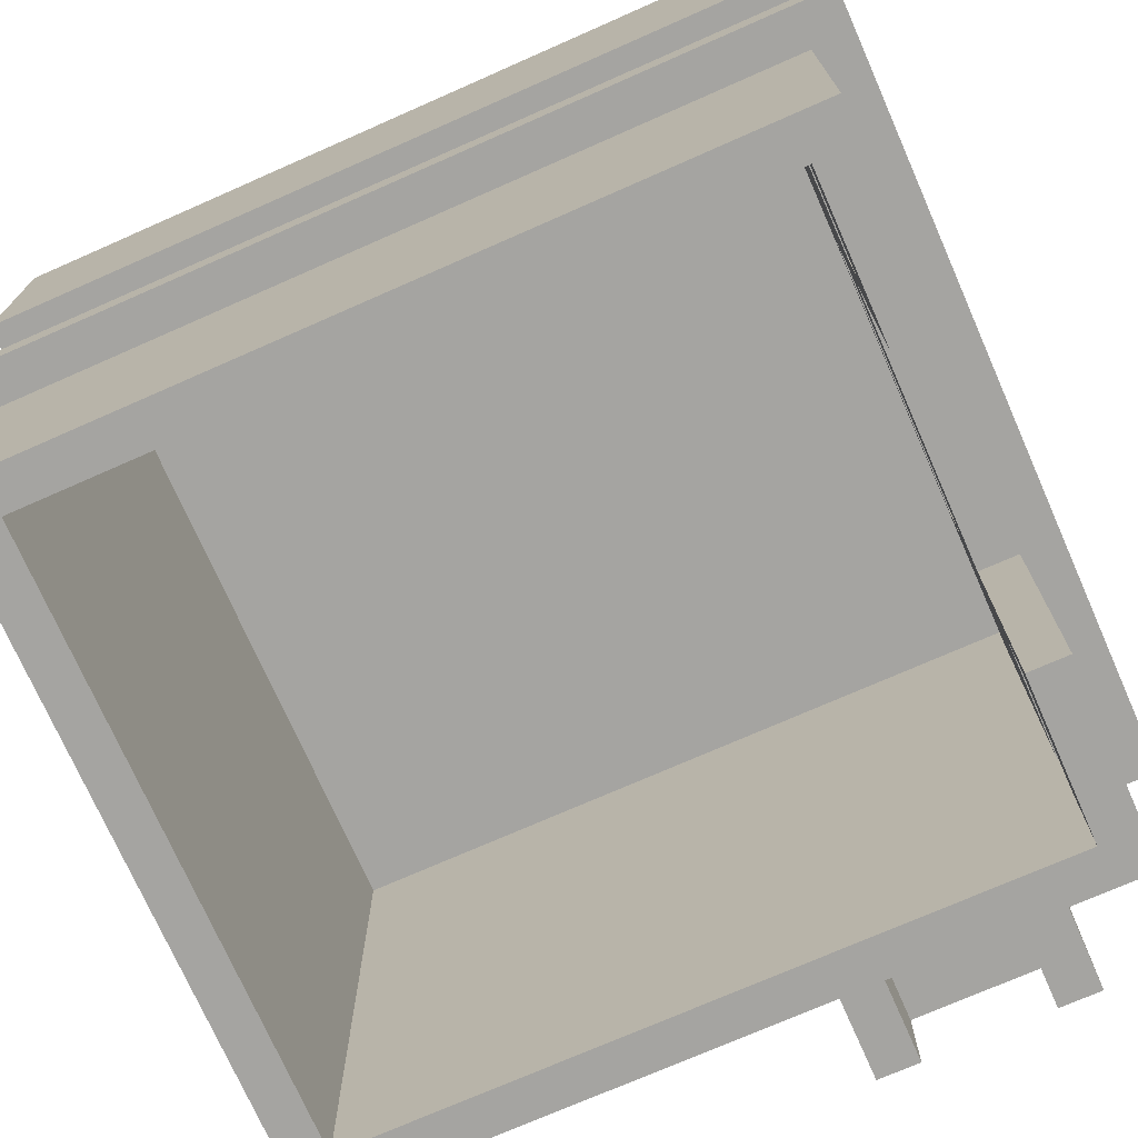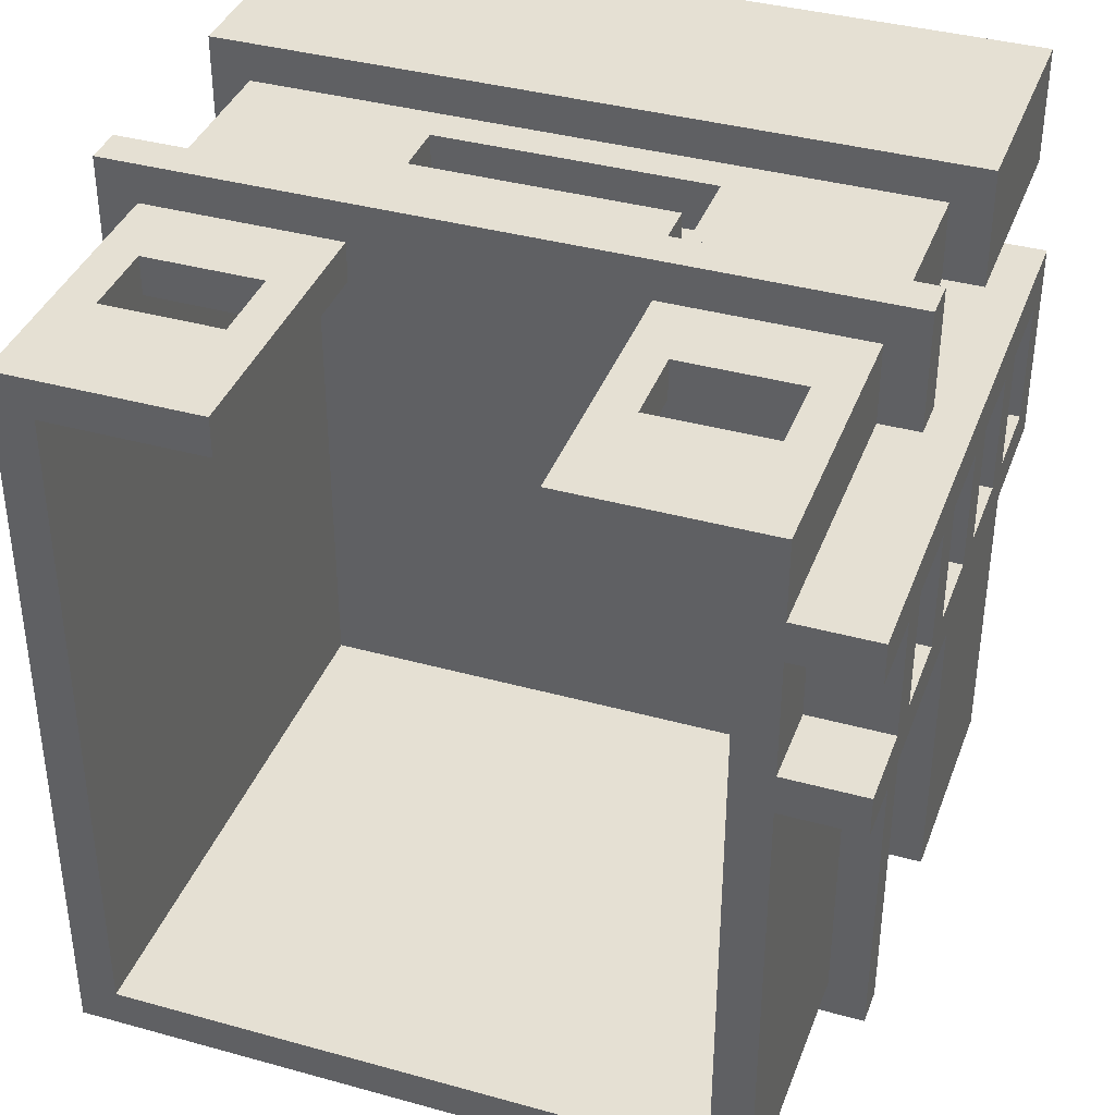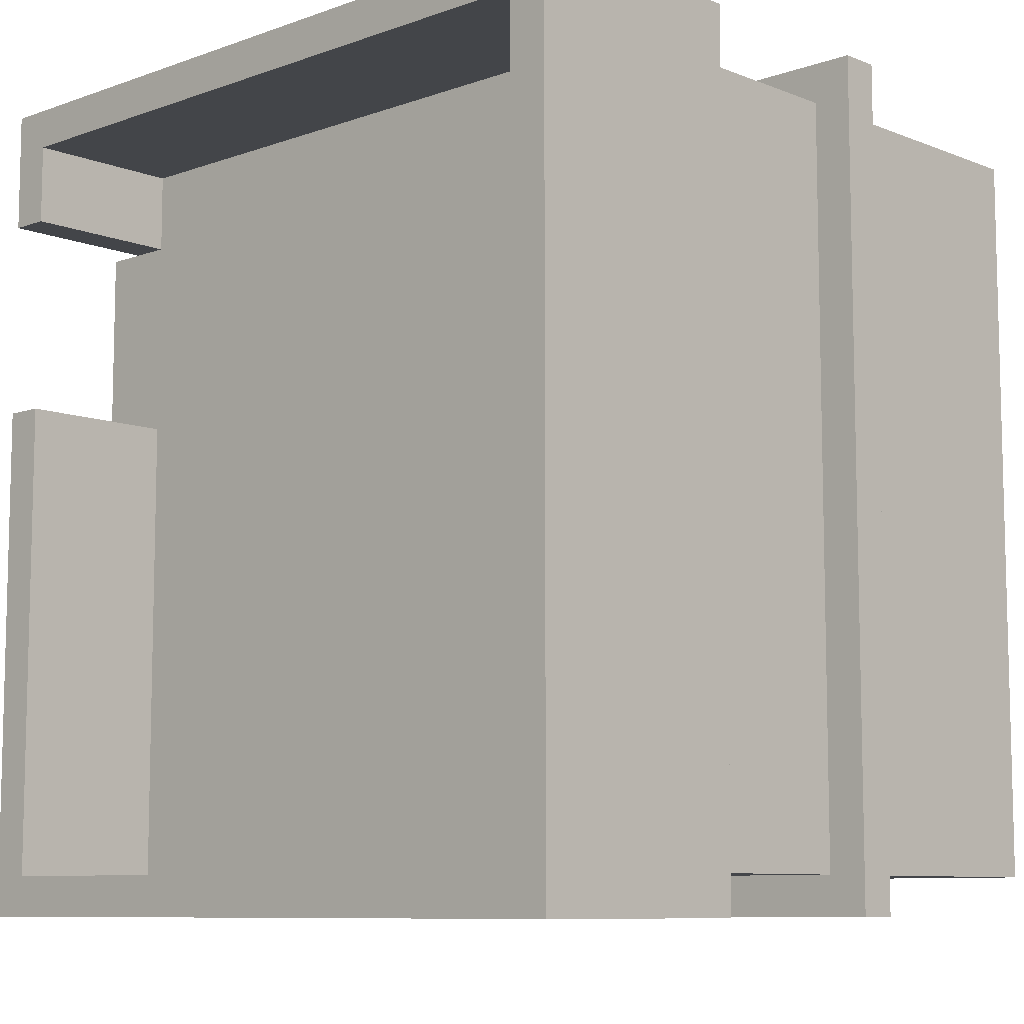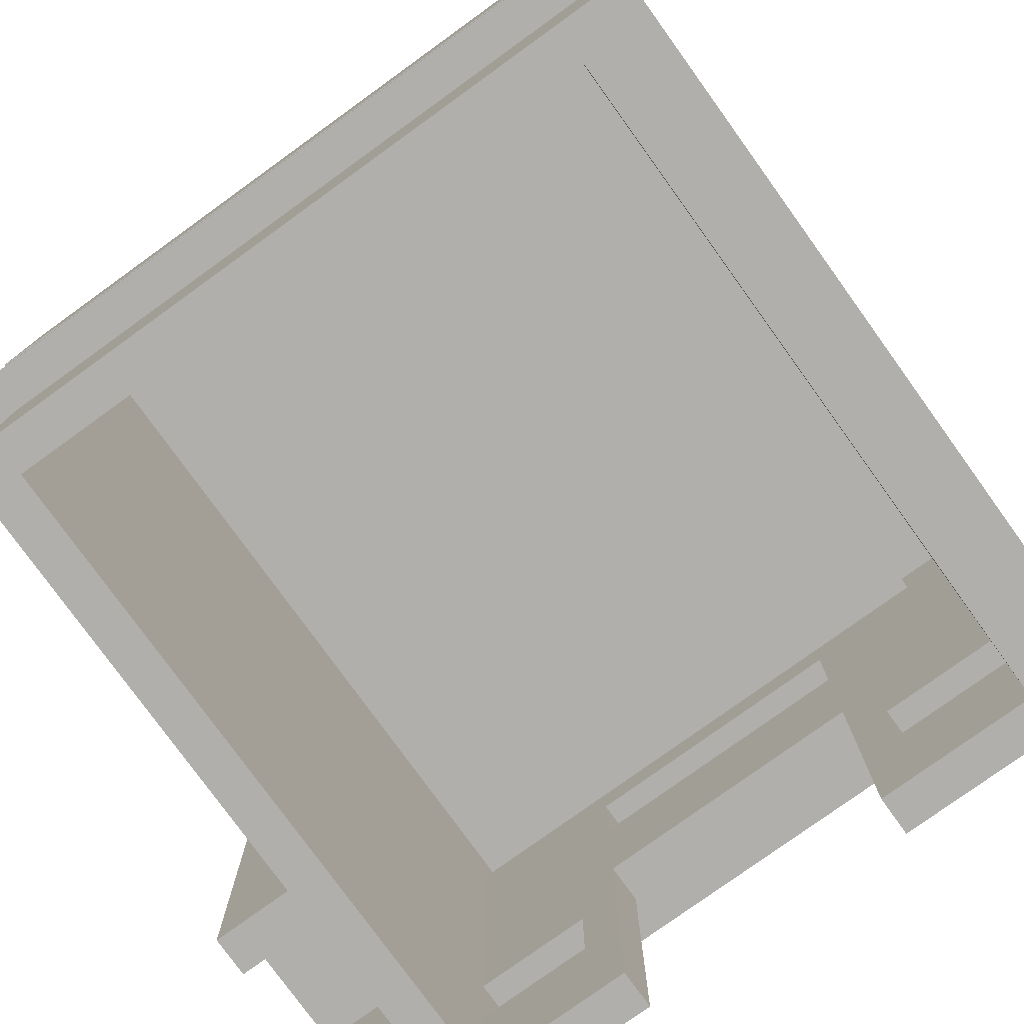
<metadata>
{"format":"obj","ext":"obj","renderer":"f3d","projection":"perspective","resolution":1024,"background":"white","views":[{"elev":-73.4,"azim":-66.2,"up":"+Y"},{"elev":38.0,"azim":19.4,"up":"+Z"},{"elev":-8.8,"azim":-136.4,"up":"+Z"},{"elev":-78.3,"azim":-144.2,"up":"+Y"}]}
</metadata>
<code>
g house
v -9.5 7 10.5
v -9.5 7 -10.5
v -9.5 8 10.5
v -9.5 8 -10.5
v -9.5 13 10.5
v -9.5 13 -10.5
v -9.5 15 10.5
v -9.5 15 -10.5
v -9.5 19 10.5
v -9.5 19 -10.5
v -8.5 0 9.5
v -8.5 0 -9.5
v -8.5 7 9.5
v -8.5 7 -9.5
v -8.5 8 9.5
v -8.5 8 -9.5
v -8.5 13 9.5
v -8.5 13 -9.5
v -7.5 11 -9.5
v -7.5 11 -10.5
v -7.5 13 -9.5
v -7.5 13 -10.5
v -4.5 3 9.5
v -4.5 3 8.5
v -4.5 5 9.5
v -4.5 5 8.5
v -3.5 8 10.5
v -3.5 8 9.5
v -3.5 9 10.5
v -3.5 9 9.5
v 3.5 0 9.5
v 3.5 0 8.5
v 3.5 7 9.5
v 3.5 7 8.5
v 3.5 10 9.5
v 3.5 10 8.5
v 3.5 12 9.5
v 3.5 12 8.5
v 7.5 0 8.5
v 7.5 0 -8.5
v 7.5 3 9.5
v 7.5 3 8.5
v 7.5 5 9.5
v 7.5 5 8.5
v 7.5 13 9.5
v 7.5 13 8.5
v 7.5 14 9.5
v 7.5 14 -8.5
v 8.5 15 9.5
v 8.5 15 7.5
v 8.5 15 2.5
v 8.5 15 -9.5
v 8.5 19 9.5
v 8.5 19 7.5
v 8.5 19 2.5
v 8.5 19 -9.5
v -8.5 15 9.5
v -8.5 15 -9.5
v -8.5 19 9.5
v -8.5 19 -9.5
v -7.5 0 8.5
v -7.5 0 -8.5
v -7.5 3 9.5
v -7.5 3 8.5
v -7.5 5 9.5
v -7.5 5 8.5
v -7.5 14 8.5
v -7.5 14 -8.5
v -6.5 13 9.5
v -6.5 13 8.5
v -6.5 14 9.5
v -6.5 14 8.5
v -3.5 0 9.5
v -3.5 0 8.5
v -3.5 7 9.5
v -3.5 7 8.5
v -3.5 10 9.5
v -3.5 10 8.5
v -3.5 12 9.5
v -3.5 12 8.5
v 3.5 8 10.5
v 3.5 8 9.5
v 3.5 9 10.5
v 3.5 9 9.5
v 4.5 3 9.5
v 4.5 3 8.5
v 4.5 5 9.5
v 4.5 5 8.5
v 7.5 11 -9.5
v 7.5 11 -10.5
v 7.5 13 -9.5
v 7.5 13 -10.5
v 8.5 0 9.5
v 8.5 0 7.5
v 8.5 0 6.5
v 8.5 0 3.5
v 8.5 0 2.5
v 8.5 0 -9.5
v 8.5 2 6.5
v 8.5 2 3.5
v 8.5 3 6.5
v 8.5 3 3.5
v 8.5 5 6.5
v 8.5 5 3.5
v 8.5 6 6.5
v 8.5 6 3.5
v 8.5 7 9.5
v 8.5 7 7.5
v 8.5 7 6.5
v 8.5 7 3.5
v 8.5 7 2.5
v 8.5 7 -9.5
v 8.5 8 9.5
v 8.5 8 7.5
v 8.5 8 2.5
v 8.5 8 -9.5
v 8.5 9 6.5
v 8.5 9 3.5
v 8.5 11 6.5
v 8.5 11 3.5
v 8.5 12 6.5
v 8.5 12 3.5
v 8.5 13 9.5
v 8.5 13 7.5
v 8.5 13 6.5
v 8.5 13 3.5
v 8.5 13 2.5
v 8.5 13 -9.5
v 9.5 7 10.5
v 9.5 7 7.5
v 9.5 7 6.5
v 9.5 7 3.5
v 9.5 7 2.5
v 9.5 7 -10.5
v 9.5 8 10.5
v 9.5 8 7.5
v 9.5 8 6.5
v 9.5 8 3.5
v 9.5 8 2.5
v 9.5 8 -10.5
v 9.5 13 10.5
v 9.5 13 7.5
v 9.5 13 6.5
v 9.5 13 3.5
v 9.5 13 2.5
v 9.5 13 -10.5
v 9.5 14 6.5
v 9.5 14 3.5
v 9.5 15 10.5
v 9.5 15 7.5
v 9.5 15 2.5
v 9.5 15 -10.5
v 9.5 19 10.5
v 9.5 19 7.5
v 9.5 19 2.5
v 9.5 19 -10.5
v 10.5 0 7.5
v 10.5 0 6.5
v 10.5 0 3.5
v 10.5 0 2.5
v 10.5 2 6.5
v 10.5 2 3.5
v 10.5 3 6.5
v 10.5 3 3.5
v 10.5 5 6.5
v 10.5 5 3.5
v 10.5 6 6.5
v 10.5 6 3.5
v 10.5 8 6.5
v 10.5 8 3.5
v 10.5 9 6.5
v 10.5 9 3.5
v 10.5 11 6.5
v 10.5 11 3.5
v 10.5 12 6.5
v 10.5 12 3.5
v 10.5 14 6.5
v 10.5 14 3.5
v 10.5 15 7.5
v 10.5 15 2.5
v -9.5 7 10.5
v -9.5 8 10.5
v -9.5 13 10.5
v -9.5 15 10.5
v -9.5 19 10.5
v -3.5 8 10.5
v -3.5 9 10.5
v 3.5 8 10.5
v 3.5 9 10.5
v 9.5 7 10.5
v 9.5 8 10.5
v 9.5 13 10.5
v 9.5 15 10.5
v 9.5 19 10.5
v -8.5 0 9.5
v -8.5 7 9.5
v -8.5 8 9.5
v -8.5 13 9.5
v -7.5 3 9.5
v -7.5 5 9.5
v -4.5 3 9.5
v -4.5 5 9.5
v -3.5 0 9.5
v -3.5 7 9.5
v -3.5 8 9.5
v -3.5 9 9.5
v -3.5 10 9.5
v -3.5 12 9.5
v 3.5 0 9.5
v 3.5 7 9.5
v 3.5 8 9.5
v 3.5 9 9.5
v 3.5 10 9.5
v 3.5 12 9.5
v 4.5 3 9.5
v 4.5 5 9.5
v 7.5 3 9.5
v 7.5 5 9.5
v 8.5 0 9.5
v 8.5 7 9.5
v 8.5 8 9.5
v 8.5 13 9.5
v 8.5 0 7.5
v 8.5 7 7.5
v 8.5 8 7.5
v 8.5 13 7.5
v 9.5 7 7.5
v 9.5 8 7.5
v 9.5 13 7.5
v 9.5 15 7.5
v 10.5 0 7.5
v 10.5 15 7.5
v 8.5 0 3.5
v 8.5 2 3.5
v 8.5 3 3.5
v 8.5 5 3.5
v 8.5 6 3.5
v 8.5 7 3.5
v 8.5 9 3.5
v 8.5 11 3.5
v 8.5 12 3.5
v 8.5 13 3.5
v 9.5 7 3.5
v 9.5 8 3.5
v 9.5 13 3.5
v 9.5 14 3.5
v 10.5 0 3.5
v 10.5 2 3.5
v 10.5 3 3.5
v 10.5 5 3.5
v 10.5 6 3.5
v 10.5 8 3.5
v 10.5 9 3.5
v 10.5 11 3.5
v 10.5 12 3.5
v 10.5 14 3.5
v 8.5 15 2.5
v 8.5 19 2.5
v 9.5 15 2.5
v 9.5 19 2.5
v -7.5 0 -8.5
v -7.5 14 -8.5
v 7.5 0 -8.5
v 7.5 14 -8.5
v -8.5 15 -9.5
v -8.5 19 -9.5
v 8.5 15 -9.5
v 8.5 19 -9.5
v -8.5 15 9.5
v -8.5 19 9.5
v -6.5 13 9.5
v -6.5 14 9.5
v 7.5 13 9.5
v 7.5 14 9.5
v 8.5 15 9.5
v 8.5 19 9.5
v -7.5 0 8.5
v -7.5 3 8.5
v -7.5 5 8.5
v -7.5 14 8.5
v -6.5 13 8.5
v -6.5 14 8.5
v -4.5 3 8.5
v -4.5 5 8.5
v -3.5 0 8.5
v -3.5 7 8.5
v -3.5 10 8.5
v -3.5 12 8.5
v 3.5 0 8.5
v 3.5 7 8.5
v 3.5 10 8.5
v 3.5 12 8.5
v 4.5 3 8.5
v 4.5 5 8.5
v 7.5 0 8.5
v 7.5 3 8.5
v 7.5 5 8.5
v 7.5 13 8.5
v 8.5 15 7.5
v 8.5 19 7.5
v 9.5 15 7.5
v 9.5 19 7.5
v 8.5 0 6.5
v 8.5 2 6.5
v 8.5 3 6.5
v 8.5 5 6.5
v 8.5 6 6.5
v 8.5 7 6.5
v 8.5 9 6.5
v 8.5 11 6.5
v 8.5 12 6.5
v 8.5 13 6.5
v 9.5 7 6.5
v 9.5 8 6.5
v 9.5 13 6.5
v 9.5 14 6.5
v 10.5 0 6.5
v 10.5 2 6.5
v 10.5 3 6.5
v 10.5 5 6.5
v 10.5 6 6.5
v 10.5 8 6.5
v 10.5 9 6.5
v 10.5 11 6.5
v 10.5 12 6.5
v 10.5 14 6.5
v 8.5 0 2.5
v 8.5 7 2.5
v 8.5 8 2.5
v 8.5 13 2.5
v 9.5 7 2.5
v 9.5 8 2.5
v 9.5 13 2.5
v 9.5 15 2.5
v 10.5 0 2.5
v 10.5 15 2.5
v -8.5 0 -9.5
v -8.5 7 -9.5
v -8.5 8 -9.5
v -8.5 13 -9.5
v -7.5 11 -9.5
v -7.5 13 -9.5
v 7.5 11 -9.5
v 7.5 13 -9.5
v 8.5 0 -9.5
v 8.5 7 -9.5
v 8.5 8 -9.5
v 8.5 13 -9.5
v -9.5 7 -10.5
v -9.5 8 -10.5
v -9.5 13 -10.5
v -9.5 15 -10.5
v -9.5 19 -10.5
v -7.5 11 -10.5
v -7.5 13 -10.5
v 7.5 11 -10.5
v 7.5 13 -10.5
v 9.5 7 -10.5
v 9.5 8 -10.5
v 9.5 13 -10.5
v 9.5 15 -10.5
v 9.5 19 -10.5
v -8.5 0 9.5
v -3.5 0 9.5
v 3.5 0 9.5
v 8.5 0 9.5
v -7.5 0 8.5
v -3.5 0 8.5
v 3.5 0 8.5
v 7.5 0 8.5
v 8.5 0 7.5
v 10.5 0 7.5
v 8.5 0 6.5
v 10.5 0 6.5
v 8.5 0 3.5
v 10.5 0 3.5
v 8.5 0 2.5
v 10.5 0 2.5
v -7.5 0 -8.5
v 7.5 0 -8.5
v -8.5 0 -9.5
v 8.5 0 -9.5
v 8.5 2 6.5
v 10.5 2 6.5
v 8.5 2 3.5
v 10.5 2 3.5
v -7.5 5 9.5
v -4.5 5 9.5
v 4.5 5 9.5
v 7.5 5 9.5
v -7.5 5 8.5
v -4.5 5 8.5
v 4.5 5 8.5
v 7.5 5 8.5
v 8.5 5 6.5
v 10.5 5 6.5
v 8.5 5 3.5
v 10.5 5 3.5
v -9.5 7 10.5
v 9.5 7 10.5
v -8.5 7 9.5
v -3.5 7 9.5
v 3.5 7 9.5
v 8.5 7 9.5
v -3.5 7 8.5
v 3.5 7 8.5
v 8.5 7 7.5
v 9.5 7 7.5
v 8.5 7 6.5
v 9.5 7 6.5
v 8.5 7 3.5
v 9.5 7 3.5
v 8.5 7 2.5
v 9.5 7 2.5
v -8.5 7 -9.5
v 8.5 7 -9.5
v -9.5 7 -10.5
v 9.5 7 -10.5
v 9.5 8 6.5
v 10.5 8 6.5
v 9.5 8 3.5
v 10.5 8 3.5
v 8.5 11 6.5
v 10.5 11 6.5
v 8.5 11 3.5
v 10.5 11 3.5
v -7.5 11 -9.5
v 7.5 11 -9.5
v -7.5 11 -10.5
v 7.5 11 -10.5
v -3.5 12 9.5
v 3.5 12 9.5
v -3.5 12 8.5
v 3.5 12 8.5
v -9.5 13 10.5
v 9.5 13 10.5
v -8.5 13 9.5
v 8.5 13 9.5
v 8.5 13 7.5
v 9.5 13 7.5
v 8.5 13 6.5
v 9.5 13 6.5
v 8.5 13 3.5
v 9.5 13 3.5
v 8.5 13 2.5
v 9.5 13 2.5
v -8.5 13 -9.5
v -7.5 13 -9.5
v 7.5 13 -9.5
v 8.5 13 -9.5
v -9.5 13 -10.5
v -7.5 13 -10.5
v 7.5 13 -10.5
v 9.5 13 -10.5
v -6.5 14 9.5
v 7.5 14 9.5
v -7.5 14 8.5
v -6.5 14 8.5
v 9.5 14 6.5
v 10.5 14 6.5
v 9.5 14 3.5
v 10.5 14 3.5
v -7.5 14 -8.5
v 7.5 14 -8.5
v -7.5 3 9.5
v -4.5 3 9.5
v 4.5 3 9.5
v 7.5 3 9.5
v -7.5 3 8.5
v -4.5 3 8.5
v 4.5 3 8.5
v 7.5 3 8.5
v 8.5 3 6.5
v 10.5 3 6.5
v 8.5 3 3.5
v 10.5 3 3.5
v 8.5 6 6.5
v 10.5 6 6.5
v 8.5 6 3.5
v 10.5 6 3.5
v -9.5 8 10.5
v -3.5 8 10.5
v 3.5 8 10.5
v 9.5 8 10.5
v -8.5 8 9.5
v -3.5 8 9.5
v 3.5 8 9.5
v 8.5 8 9.5
v 8.5 8 7.5
v 9.5 8 7.5
v 8.5 8 2.5
v 9.5 8 2.5
v -8.5 8 -9.5
v 8.5 8 -9.5
v -9.5 8 -10.5
v 9.5 8 -10.5
v -3.5 9 10.5
v 3.5 9 10.5
v -3.5 9 9.5
v 3.5 9 9.5
v 8.5 9 6.5
v 10.5 9 6.5
v 8.5 9 3.5
v 10.5 9 3.5
v -3.5 10 9.5
v 3.5 10 9.5
v -3.5 10 8.5
v 3.5 10 8.5
v 8.5 12 6.5
v 10.5 12 6.5
v 8.5 12 3.5
v 10.5 12 3.5
v -6.5 13 9.5
v 7.5 13 9.5
v -6.5 13 8.5
v 7.5 13 8.5
v -8.5 15 9.5
v 8.5 15 9.5
v 8.5 15 7.5
v 9.5 15 7.5
v 10.5 15 7.5
v 8.5 15 2.5
v 9.5 15 2.5
v 10.5 15 2.5
v -8.5 15 -9.5
v 8.5 15 -9.5
v -9.5 19 10.5
v 9.5 19 10.5
v -8.5 19 9.5
v 8.5 19 9.5
v 8.5 19 7.5
v 9.5 19 7.5
v 8.5 19 2.5
v 9.5 19 2.5
v -8.5 19 -9.5
v 8.5 19 -9.5
v -9.5 19 -10.5
v 9.5 19 -10.5
f 3 2 1
f 4 2 3
f 7 6 5
f 8 6 7
f 9 8 7
f 10 8 9
f 13 12 11
f 14 12 13
f 17 16 15
f 18 16 17
f 21 20 19
f 22 20 21
f 25 24 23
f 26 24 25
f 29 28 27
f 30 28 29
f 33 32 31
f 34 32 33
f 37 36 35
f 38 36 37
f 42 40 39
f 43 42 41
f 44 40 42
f 44 42 43
f 46 40 44
f 47 46 45
f 48 40 46
f 48 46 47
f 53 50 49
f 54 50 53
f 55 52 51
f 56 52 55
f 57 58 59
f 59 58 60
f 61 62 64
f 63 64 65
f 64 62 66
f 65 64 66
f 66 62 67
f 67 62 68
f 69 70 71
f 71 70 72
f 73 74 75
f 75 74 76
f 77 78 79
f 79 78 80
f 81 82 83
f 83 82 84
f 85 86 87
f 87 86 88
f 89 90 91
f 91 90 92
f 95 96 99
f 99 96 100
f 101 102 103
f 103 102 104
f 93 94 107
f 107 94 108
f 105 106 109
f 109 106 110
f 97 98 111
f 111 98 112
f 117 118 119
f 119 118 120
f 113 114 123
f 123 114 124
f 121 122 125
f 125 122 126
f 115 116 127
f 127 116 128
f 129 130 135
f 135 130 136
f 131 132 137
f 137 132 138
f 133 134 139
f 139 134 140
f 143 144 147
f 147 144 148
f 141 142 149
f 149 142 150
f 145 146 151
f 151 146 152
f 149 150 153
f 153 150 154
f 151 152 155
f 155 152 156
f 157 158 161
f 159 160 162
f 157 161 163
f 161 162 163
f 162 160 164
f 163 162 164
f 157 163 165
f 164 160 166
f 157 165 167
f 165 166 167
f 166 160 168
f 167 166 168
f 157 167 169
f 168 160 170
f 157 169 171
f 169 170 171
f 170 160 172
f 171 170 172
f 157 171 173
f 172 160 174
f 157 173 175
f 173 174 175
f 174 160 176
f 175 174 176
f 157 175 177
f 176 160 178
f 157 177 179
f 177 178 179
f 178 160 180
f 179 178 180
f 186 182 181
f 188 186 181
f 188 187 186
f 189 187 188
f 190 188 181
f 191 188 190
f 192 184 183
f 193 185 184
f 193 184 192
f 194 185 193
f 199 196 195
f 200 196 199
f 201 199 195
f 202 196 200
f 203 201 195
f 203 202 201
f 204 196 202
f 204 202 203
f 205 198 197
f 206 198 205
f 207 198 206
f 208 198 207
f 212 207 206
f 213 207 212
f 214 198 208
f 215 210 209
f 216 210 215
f 217 215 209
f 218 210 216
f 219 217 209
f 219 218 217
f 220 210 218
f 220 218 219
f 221 213 212
f 221 214 213
f 221 212 211
f 222 198 214
f 222 214 221
f 227 224 223
f 228 226 225
f 229 226 228
f 231 227 223
f 231 230 229
f 231 229 228
f 231 228 227
f 232 230 231
f 243 238 237
f 245 242 241
f 247 234 233
f 248 234 247
f 249 236 235
f 250 236 249
f 251 244 243
f 251 243 237
f 252 244 251
f 253 240 239
f 254 240 253
f 255 246 245
f 255 245 241
f 256 246 255
f 259 258 257
f 260 258 259
f 263 262 261
f 264 262 263
f 267 266 265
f 268 266 267
f 271 272 273
f 273 272 274
f 269 270 275
f 275 270 276
f 279 280 281
f 281 280 282
f 277 278 283
f 279 281 284
f 277 283 285
f 283 284 285
f 284 281 286
f 285 284 286
f 286 281 287
f 287 281 288
f 286 287 290
f 290 287 291
f 288 281 292
f 290 291 293
f 291 292 293
f 289 290 293
f 293 292 294
f 289 293 295
f 295 293 296
f 294 292 297
f 292 281 298
f 297 292 298
f 299 300 301
f 301 300 302
f 307 308 313
f 311 312 315
f 303 304 317
f 317 304 318
f 305 306 319
f 319 306 320
f 313 314 321
f 307 313 321
f 321 314 322
f 309 310 323
f 323 310 324
f 315 316 325
f 311 315 325
f 325 316 326
f 327 328 331
f 329 330 332
f 332 330 333
f 327 331 335
f 333 334 335
f 332 333 335
f 331 332 335
f 335 334 336
f 339 340 341
f 341 340 342
f 339 341 343
f 337 338 345
f 345 338 346
f 343 344 347
f 339 343 347
f 347 344 348
f 351 352 355
f 354 355 356
f 355 352 357
f 356 355 357
f 349 350 358
f 358 350 359
f 357 352 360
f 352 353 361
f 360 352 361
f 361 353 362
f 367 364 363
f 368 364 367
f 369 366 365
f 370 366 369
f 371 366 370
f 373 371 370
f 373 372 371
f 374 372 373
f 375 373 370
f 377 375 370
f 377 376 375
f 378 376 377
f 379 367 363
f 380 377 370
f 381 379 363
f 381 380 379
f 382 377 380
f 382 380 381
f 385 384 383
f 386 384 385
f 391 388 387
f 392 388 391
f 393 390 389
f 394 390 393
f 397 396 395
f 398 396 397
f 401 400 399
f 402 400 401
f 403 400 402
f 404 400 403
f 405 403 402
f 406 403 405
f 407 400 404
f 408 400 407
f 411 410 409
f 412 410 411
f 415 401 399
f 416 414 413
f 417 415 399
f 417 416 415
f 418 414 416
f 418 416 417
f 421 420 419
f 422 420 421
f 425 424 423
f 426 424 425
f 429 428 427
f 430 428 429
f 433 432 431
f 434 432 433
f 437 436 435
f 438 436 437
f 439 436 438
f 440 436 439
f 443 442 441
f 444 442 443
f 447 437 435
f 450 446 445
f 451 448 447
f 451 447 435
f 452 448 451
f 453 450 449
f 454 446 450
f 454 450 453
f 458 456 455
f 461 460 459
f 462 460 461
f 463 458 457
f 464 456 458
f 464 458 463
f 465 466 469
f 469 466 470
f 467 468 471
f 471 468 472
f 473 474 475
f 475 474 476
f 477 478 479
f 479 478 480
f 481 482 485
f 485 482 486
f 483 484 487
f 487 484 488
f 488 484 489
f 489 484 490
f 481 485 493
f 491 492 494
f 481 493 495
f 493 494 495
f 494 492 496
f 495 494 496
f 497 498 499
f 499 498 500
f 501 502 503
f 503 502 504
f 505 506 507
f 507 506 508
f 509 510 511
f 511 510 512
f 513 514 515
f 515 514 516
f 517 518 519
f 517 519 522
f 519 520 522
f 520 521 523
f 522 520 523
f 523 521 524
f 517 522 525
f 525 522 526
f 527 528 529
f 529 528 530
f 530 528 531
f 531 528 532
f 527 529 535
f 533 534 536
f 527 535 537
f 535 536 537
f 536 534 538
f 537 536 538

</code>
